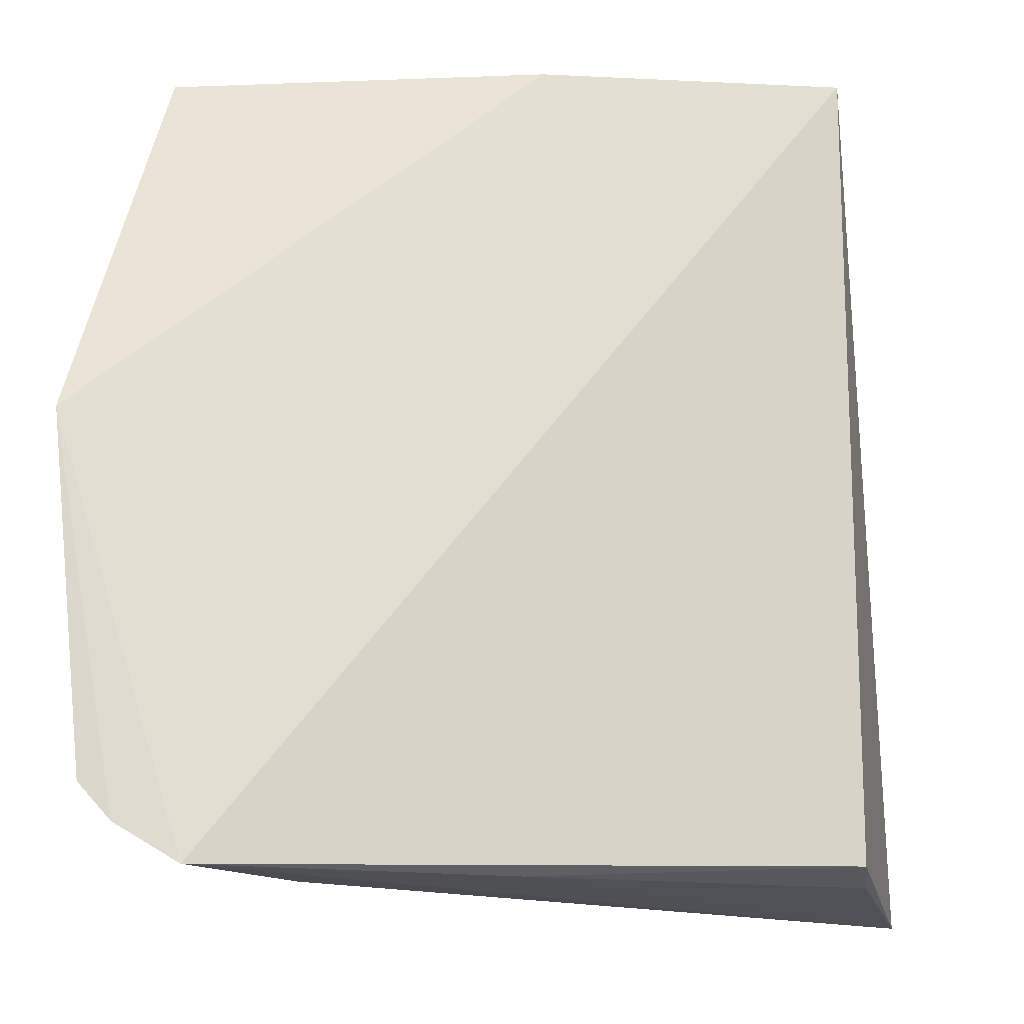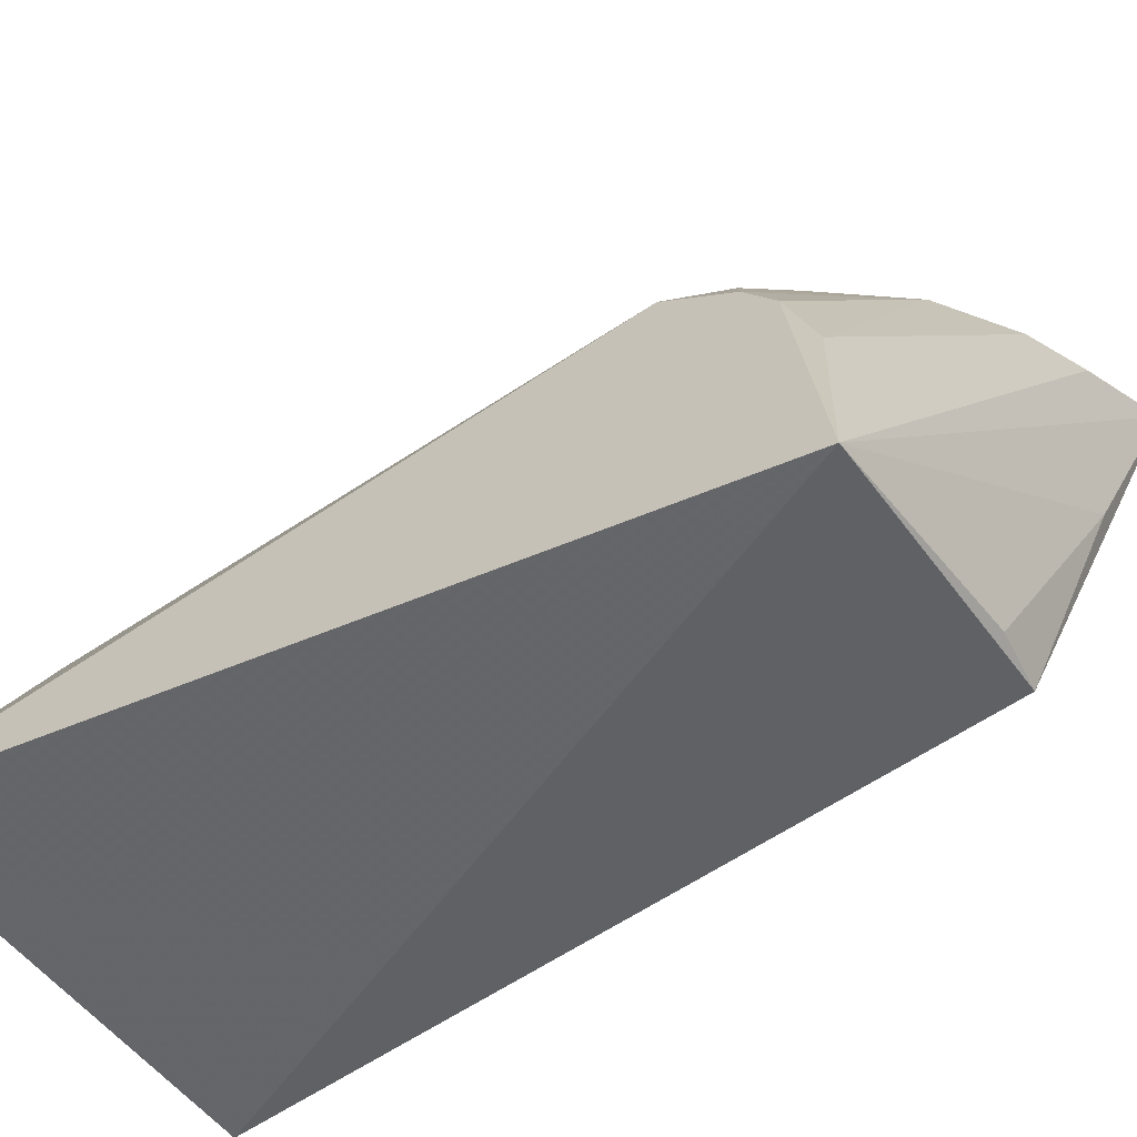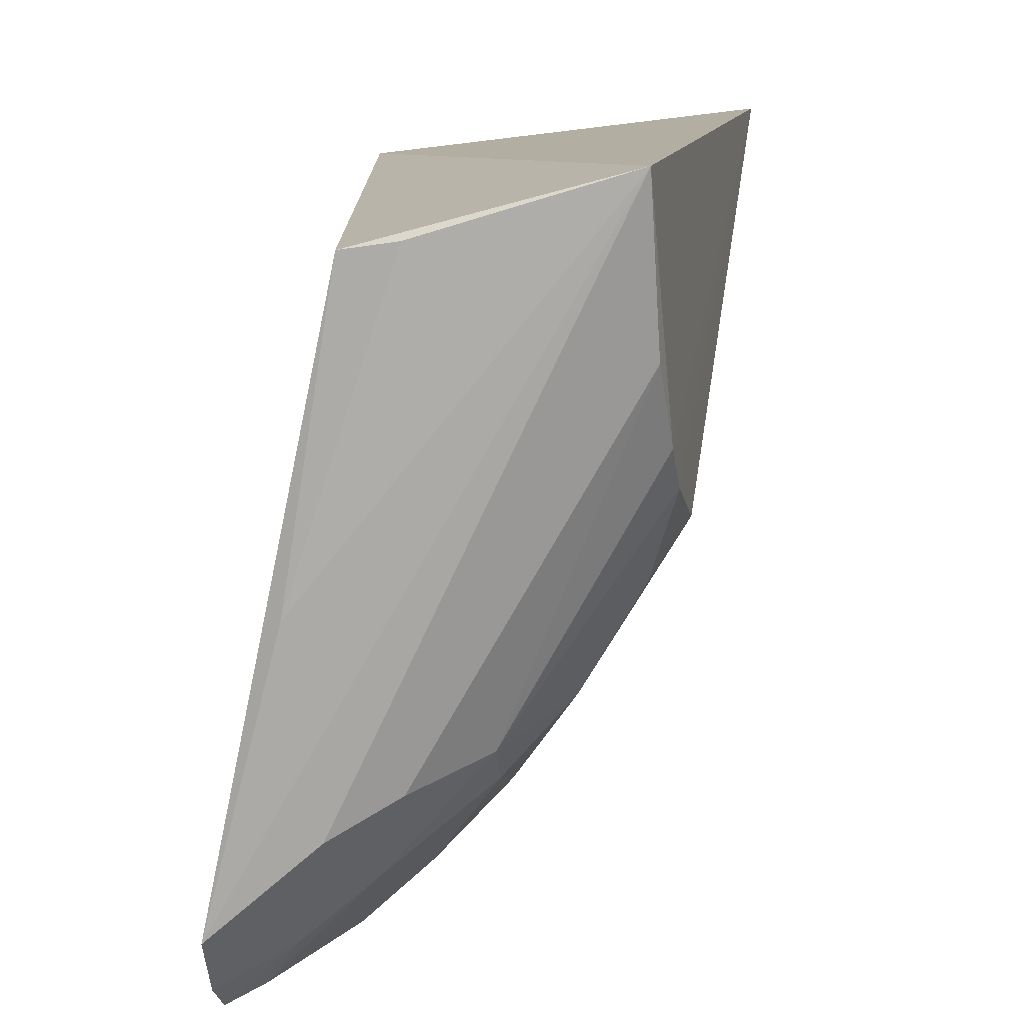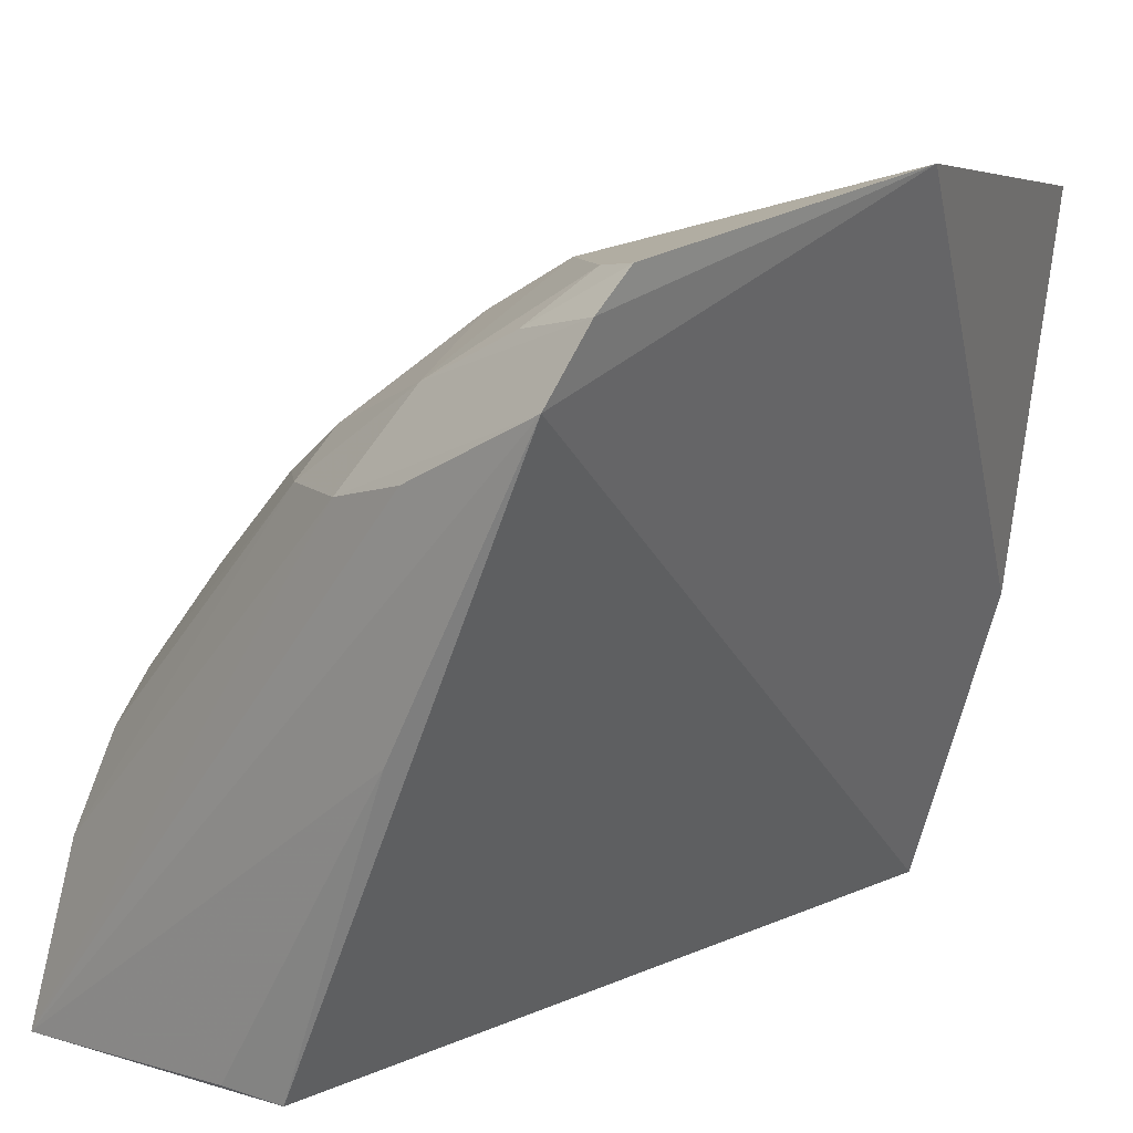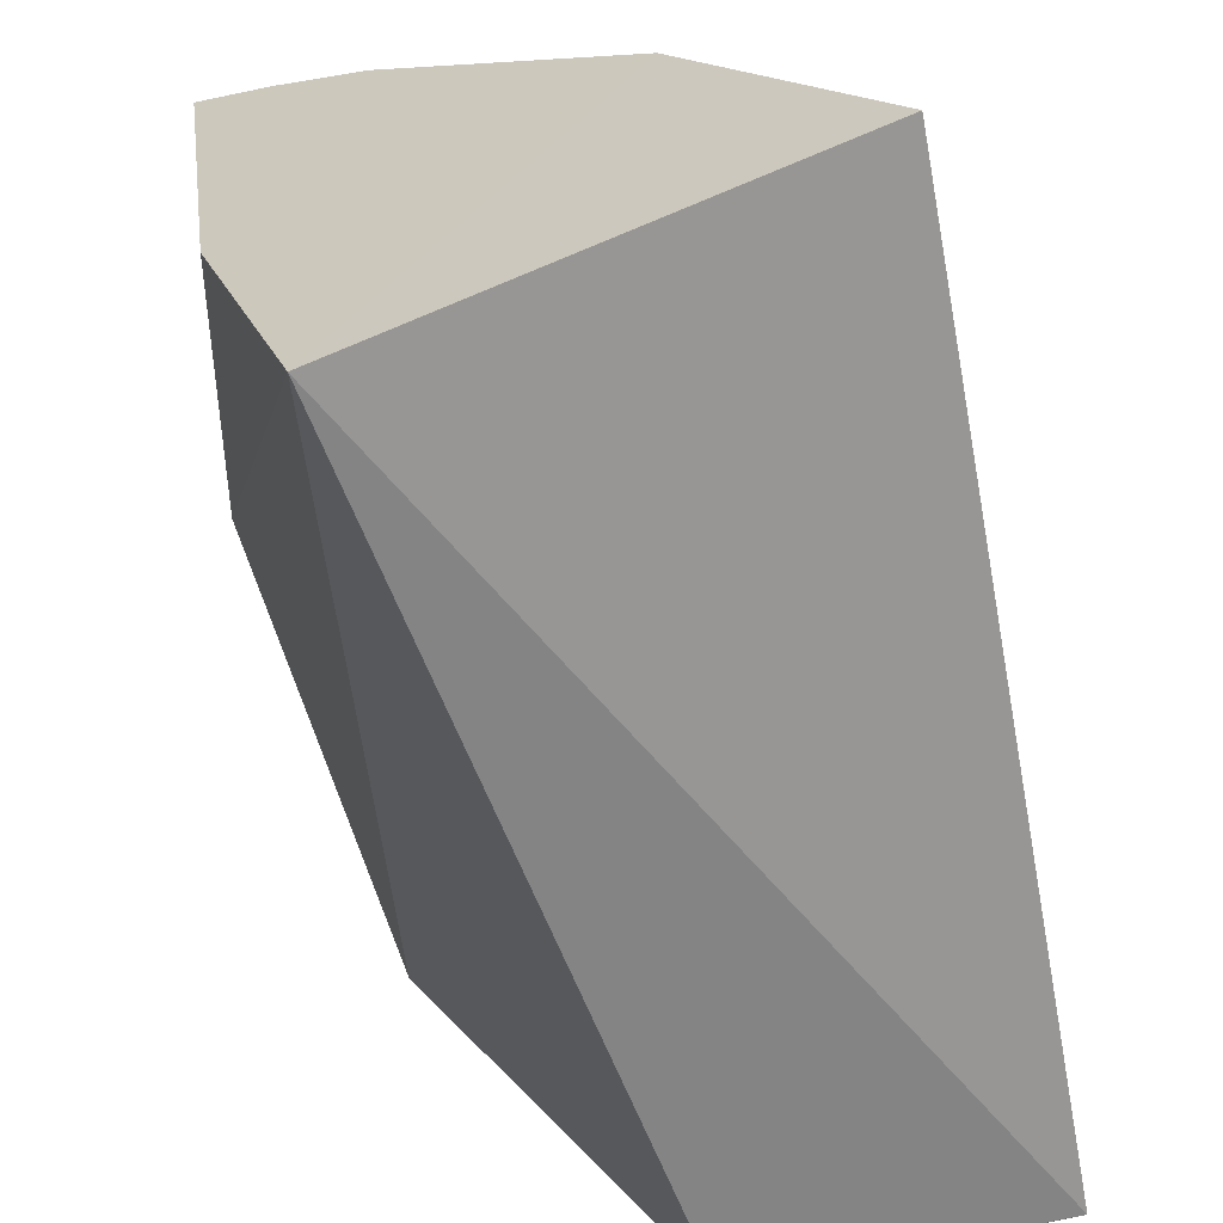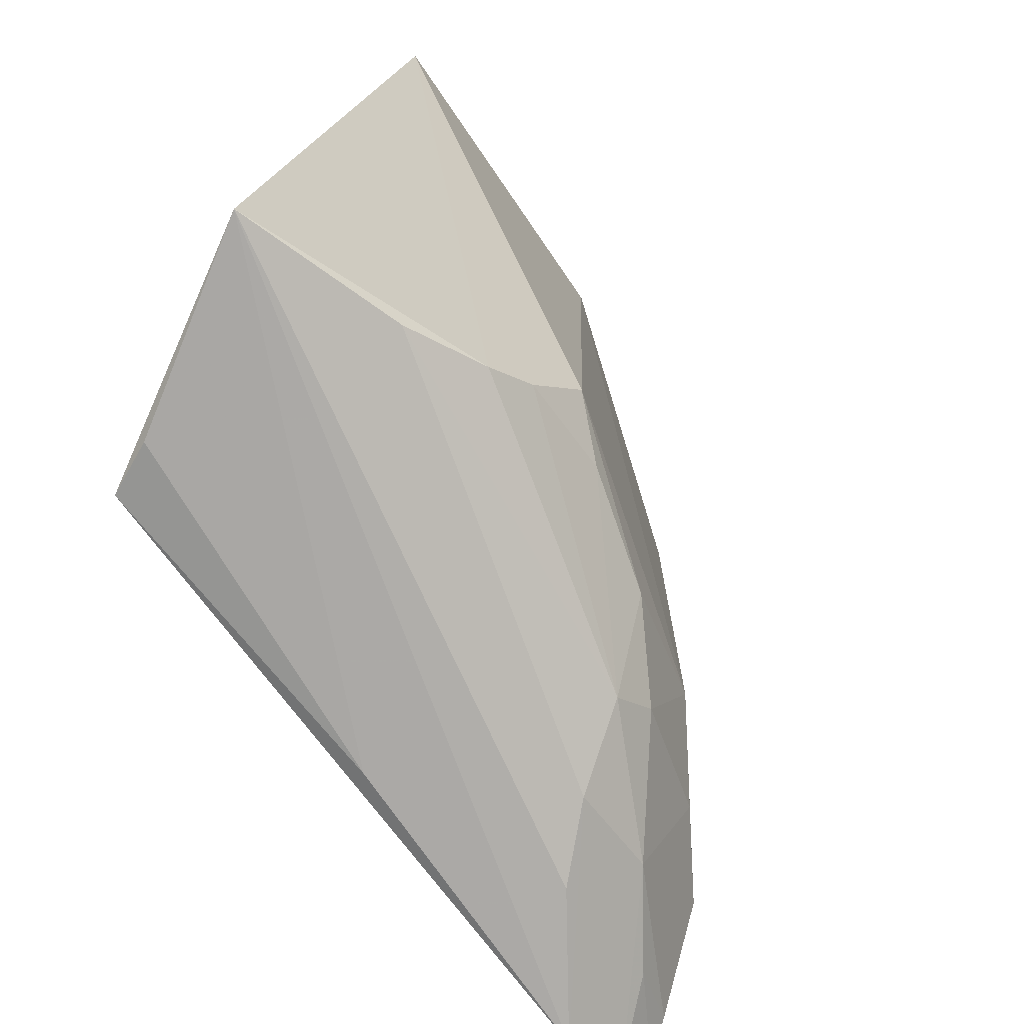
<metadata>
{"format":"obj","ext":"obj","renderer":"f3d","projection":"perspective","resolution":1024,"background":"white","views":[{"elev":-15.4,"azim":-77.5,"up":"+Z"},{"elev":-48.2,"azim":129.9,"up":"+Y"},{"elev":-75.8,"azim":15.1,"up":"+Z"},{"elev":12.3,"azim":-137.0,"up":"+Y"},{"elev":-61.8,"azim":20.8,"up":"+Y"},{"elev":-78.3,"azim":65.2,"up":"+Z"}]}
</metadata>
<code>
v 0.04626 0.03876 0.04487
v 0.05557 0.02301 0.04479
v 0.0452 0.03554 0.005981
v 0.01722 0.0504 0.001313
v 0.03259 0.01968 0.04482
v 0.03302 0.0499 0.01205
v 0.04543 0.03811 0.01006
v 0.0247 0.05509 0.04482
v 0.04754 0.01956 0.0006168
v 0.03333 0.04551 0.004009
v 0.01712 0.05779 0.02433
v 0.03332 0.05037 0.04483
v 0.04535 0.03313 0.00407
v 0.03277 0.01971 0.002261
v 0.01869 0.05512 0.005976
v 0.02872 0.0458 0.001856
v 0.03772 0.04491 0.007786
v 0.02747 0.03504 0.04482
v 0.02371 0.05541 0.02434
v 0.03583 0.02 0.001527
v 0.033 0.0476 0.006076
v 0.0164 0.05545 0.005267
v 0.02439 0.04689 0.00123
v 0.02618 0.05028 0.004075
v 0.04574 0.02859 0.00195
v 0.04256 0.04021 0.00791
v 0.01949 0.05703 0.02424
v 0.02361 0.05473 0.009857
v 0.02865 0.05319 0.04482
v 0.02554 0.03574 0.001319
v 0.01653 0.05369 0.003319
v 0.02823 0.05228 0.009801
v 0.02796 0.05356 0.04478
v 0.02104 0.05275 0.004135
f 5 2 1
f 7 1 2
f 7 2 3
f 7 6 1
f 9 2 5
f 11 4 5
f 12 8 1
f 12 1 6
f 13 3 2
f 13 2 9
f 13 10 3
f 14 9 5
f 14 5 4
f 17 6 7
f 18 11 5
f 18 8 11
f 18 5 1
f 18 1 8
f 20 9 14
f 21 17 10
f 21 6 17
f 23 16 9
f 23 9 4
f 23 4 16
f 24 10 16
f 24 21 10
f 24 16 4
f 25 13 9
f 25 9 16
f 25 16 10
f 25 10 13
f 26 17 7
f 26 7 3
f 26 3 10
f 26 10 17
f 27 11 8
f 27 8 19
f 28 19 6
f 28 27 19
f 28 11 27
f 28 22 11
f 28 15 22
f 28 24 15
f 29 12 6
f 29 6 19
f 29 8 12
f 30 20 14
f 30 14 4
f 30 4 9
f 30 9 20
f 31 4 11
f 31 11 22
f 31 24 4
f 32 28 6
f 32 6 21
f 32 21 24
f 32 24 28
f 33 29 19
f 33 19 8
f 33 8 29
f 34 31 22
f 34 22 15
f 34 15 24
f 34 24 31

</code>
